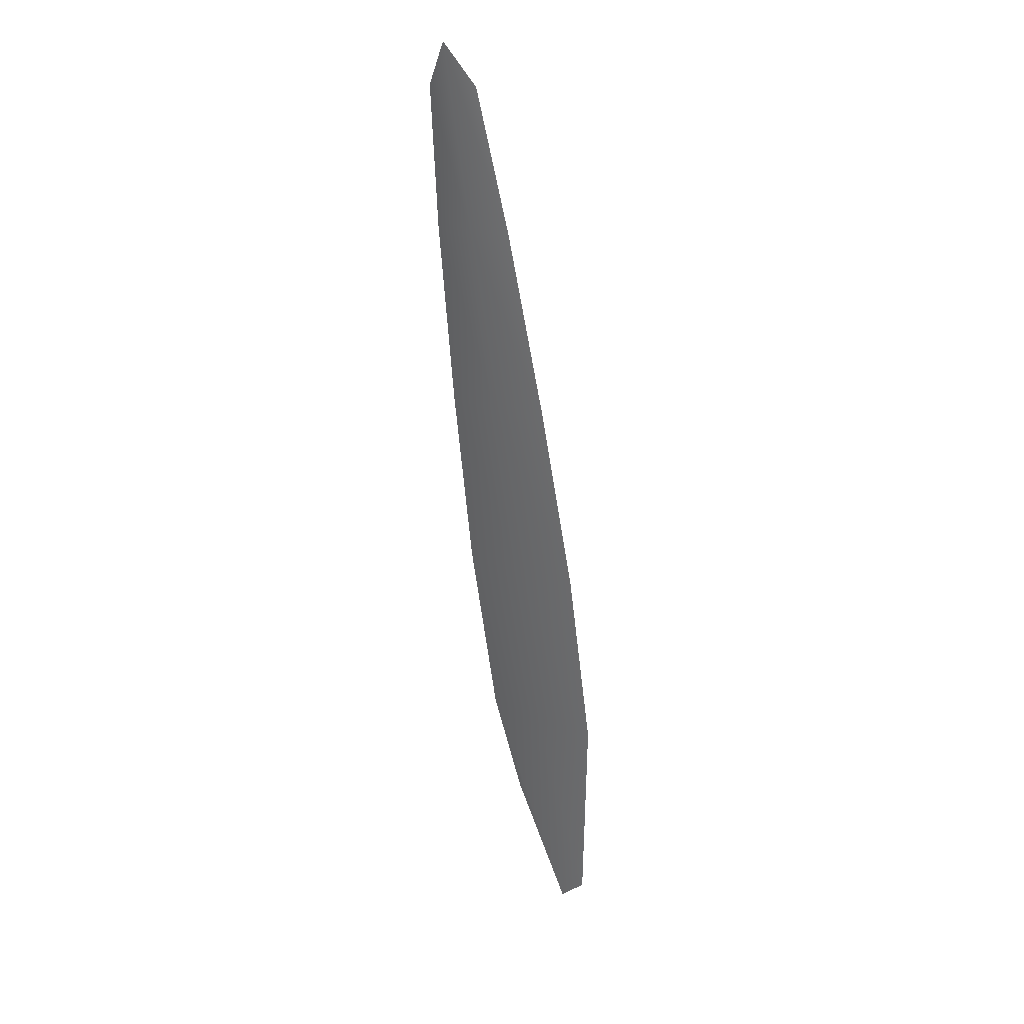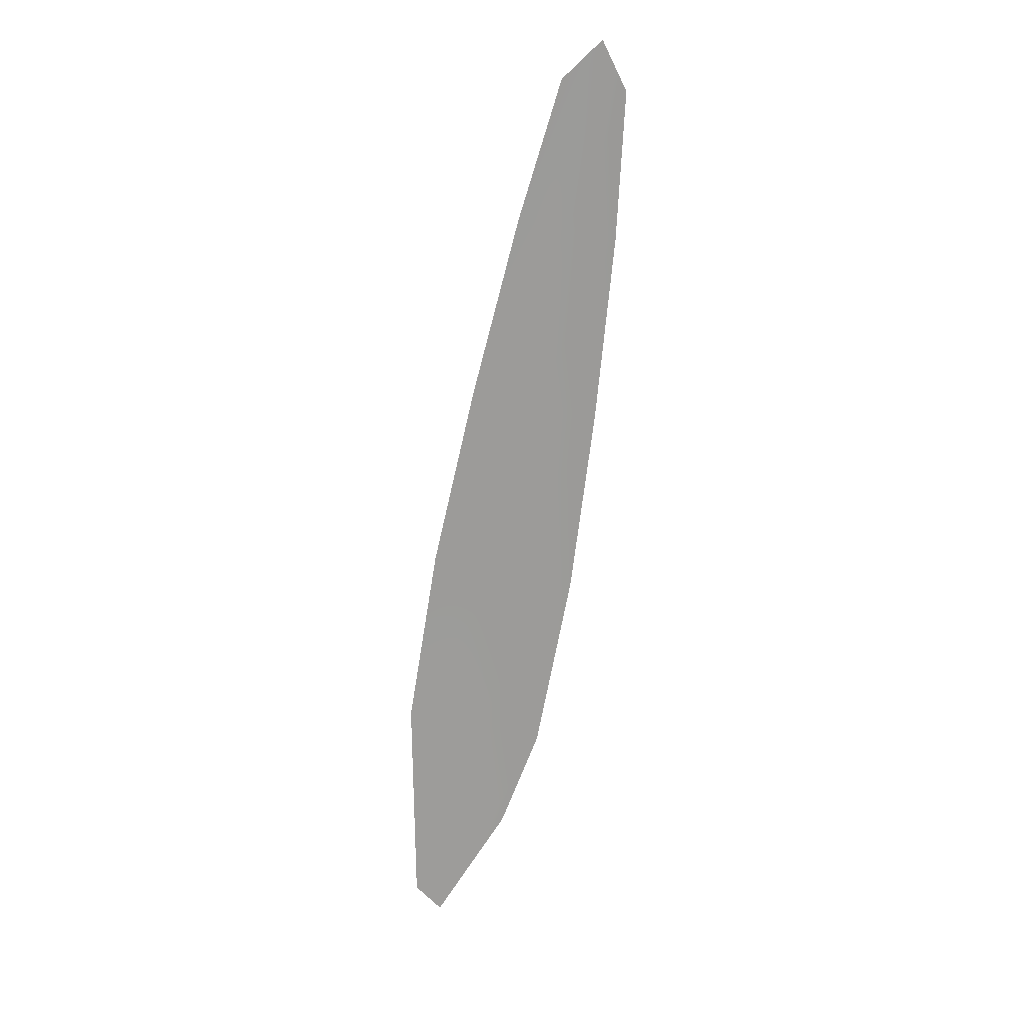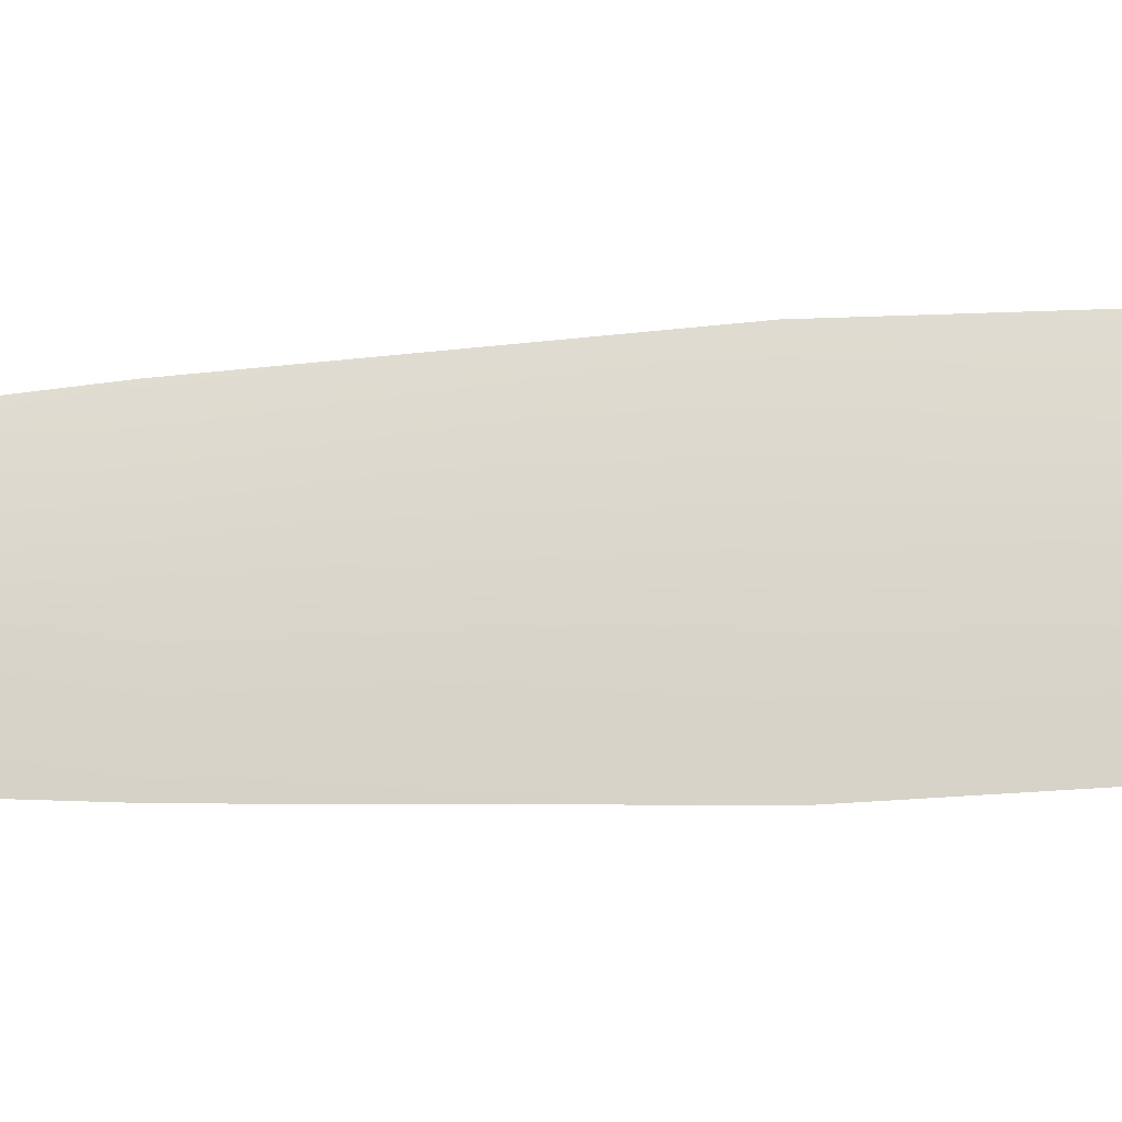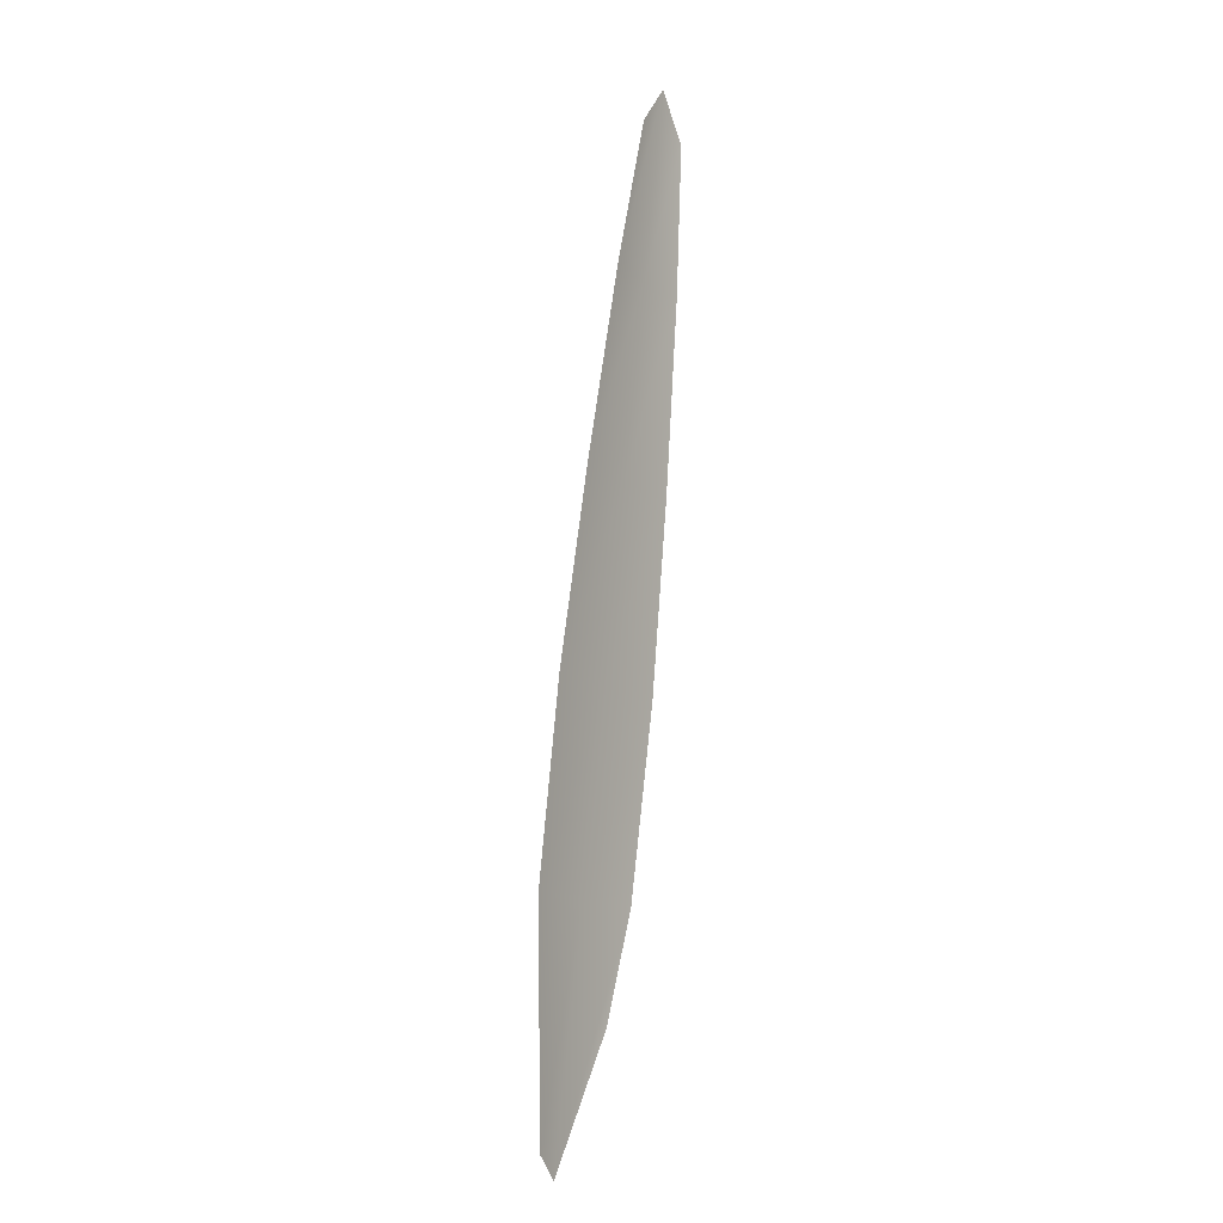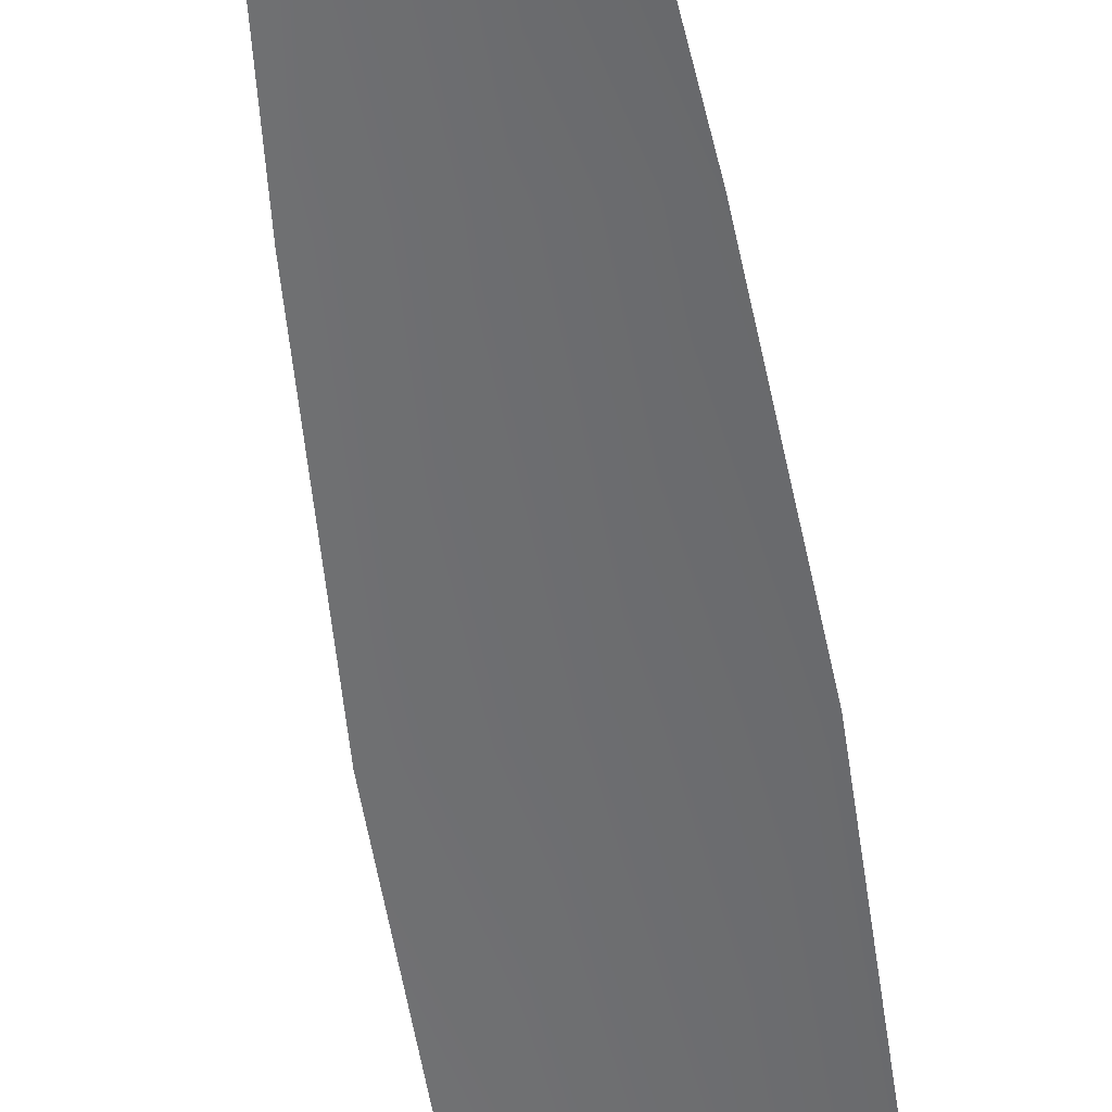
<metadata>
{"format":"obj","ext":"obj","renderer":"f3d","projection":"perspective","resolution":1024,"background":"white","views":[{"elev":31.1,"azim":43.3,"up":"+Y"},{"elev":19.3,"azim":-175.0,"up":"+Y"},{"elev":73.6,"azim":-82.7,"up":"+Z"},{"elev":-1.7,"azim":124.4,"up":"+Y"},{"elev":-54.1,"azim":-161.4,"up":"+Z"}]}
</metadata>
<code>
o feather_flight_primary_013
v 0.3554 0.347 0.07022
v 0.3428 0.3448 0.07022
v 0.387 0.1655 0.07024
v 0.3674 0.1839 0.07024
v 0.3476 0.3544 0.07112
v 0.3819 0.1599 0.07114
v 0.3638 0.3193 0.07022
v 0.3732 0.2829 0.07023
v 0.3816 0.2464 0.07023
v 0.3875 0.2094 0.07024
v 0.3596 0.2045 0.07024
v 0.3526 0.2413 0.07023
v 0.3479 0.2784 0.07023
v 0.3443 0.3158 0.07022
v 0.3541 0.3175 0.07112
v 0.3606 0.2807 0.07113
v 0.3671 0.2438 0.07113
v 0.3736 0.2069 0.07114
f 18 10 3 6
f 11 18 6 4
f 5 1 7 15
f 15 7 8 16
f 16 8 9 17
f 17 9 10 18
f 2 5 15 14
f 14 15 16 13
f 13 16 17 12
f 12 17 18 11

</code>
